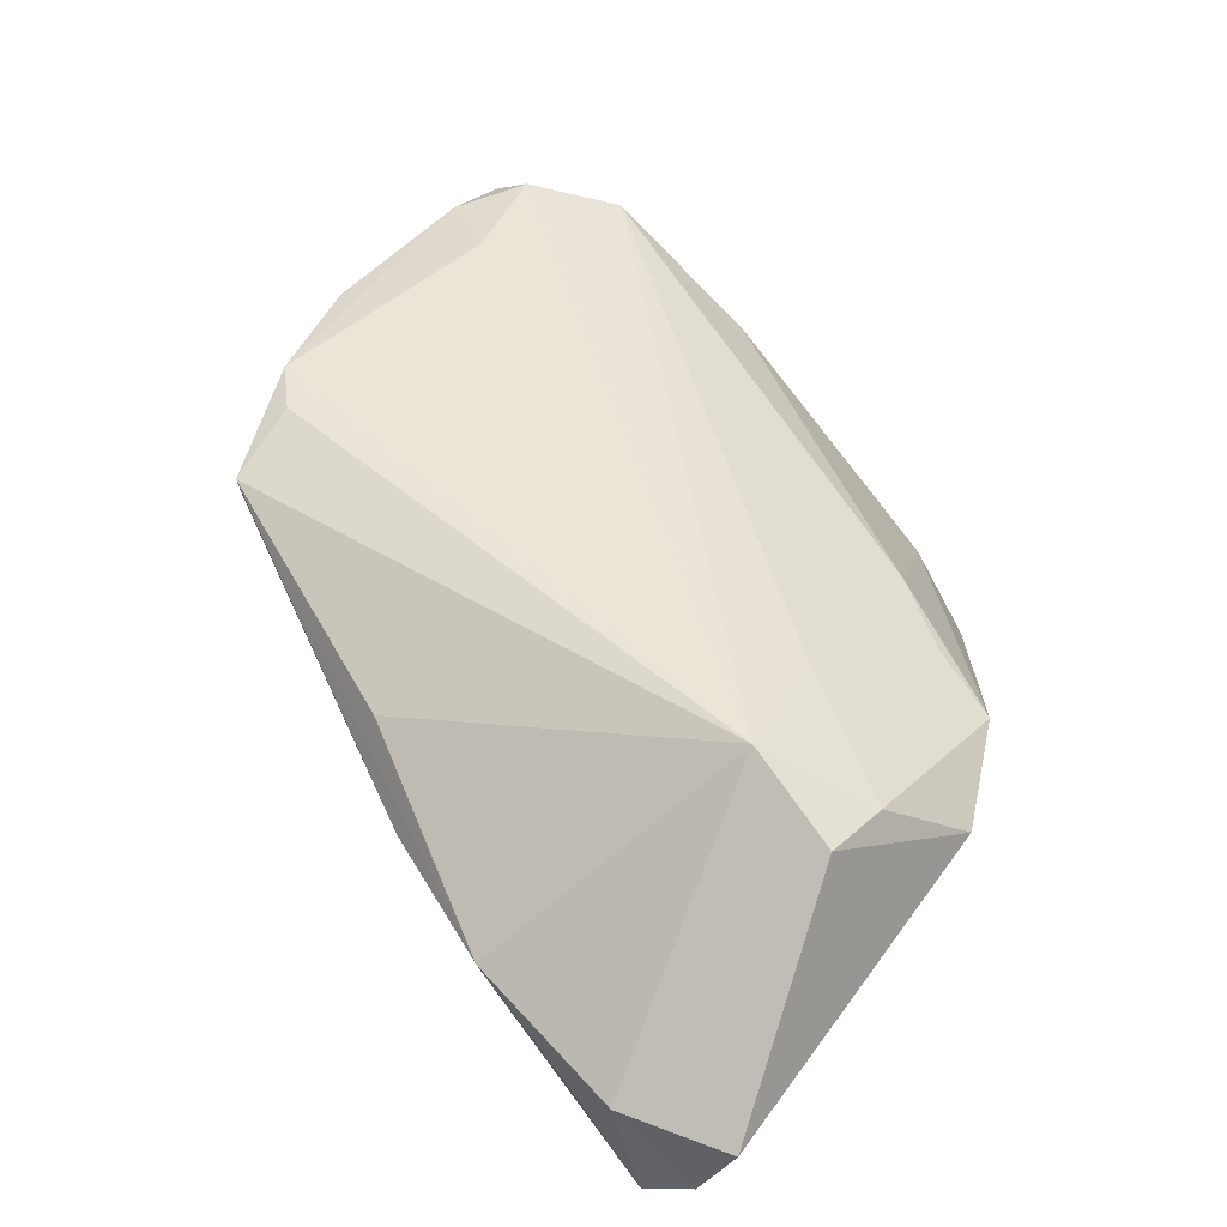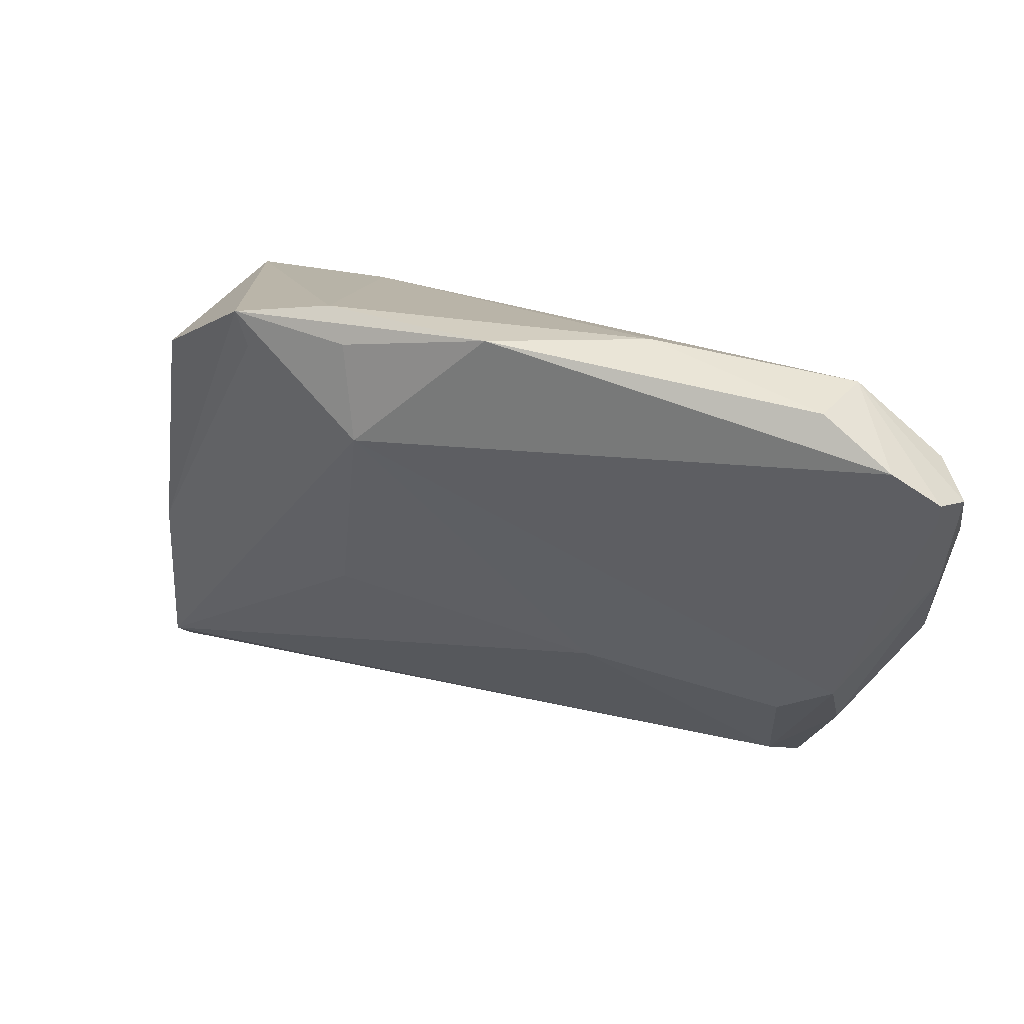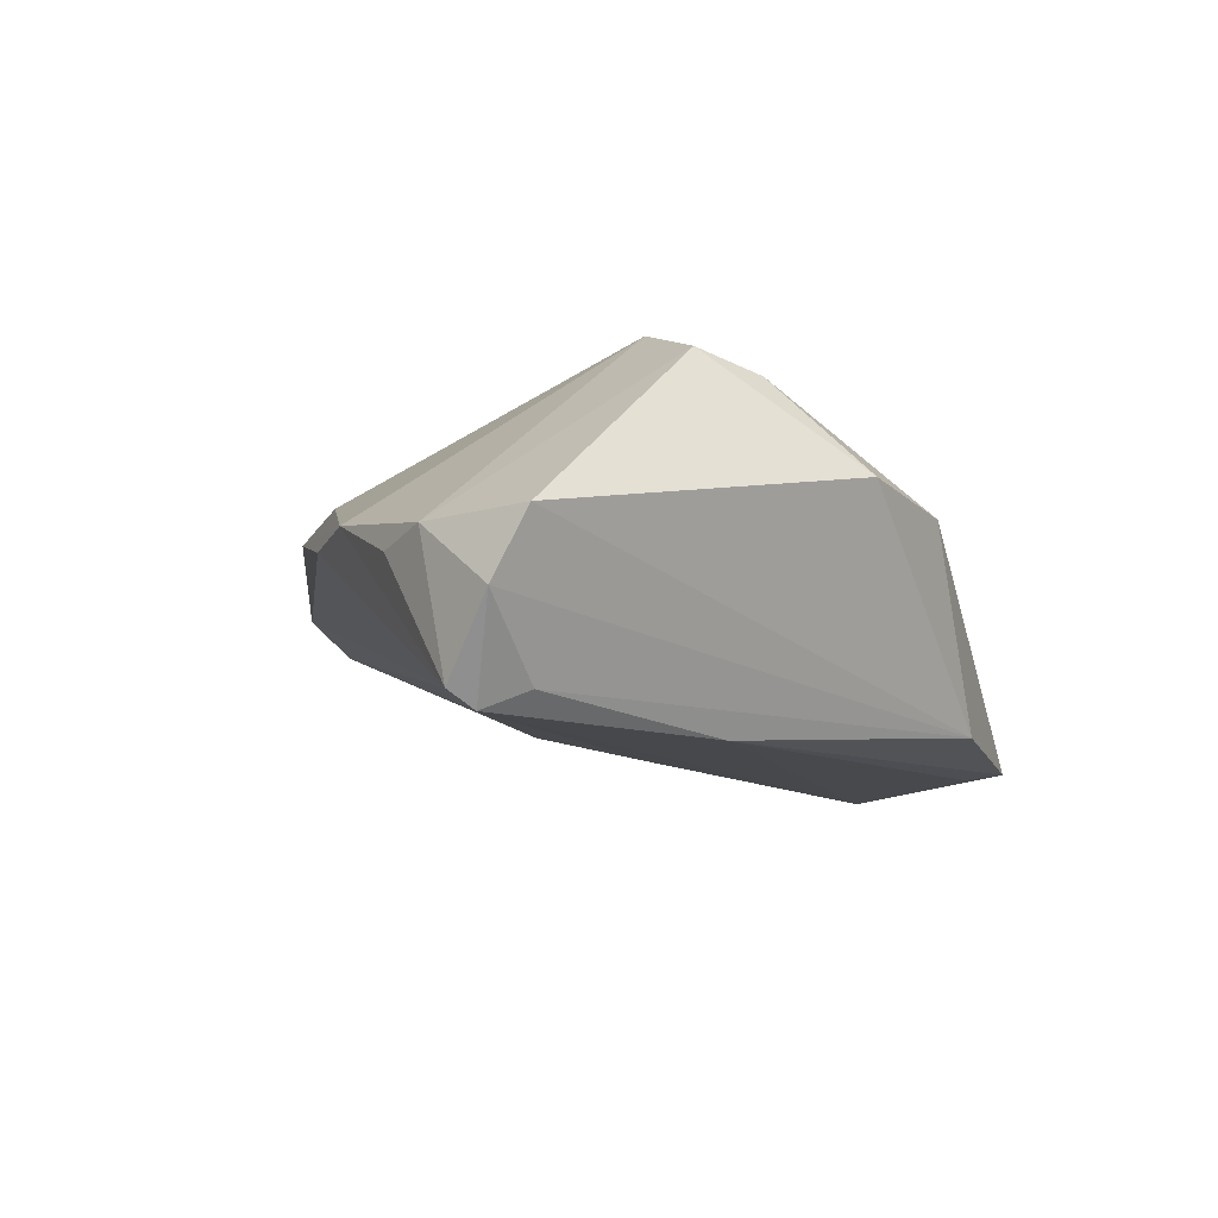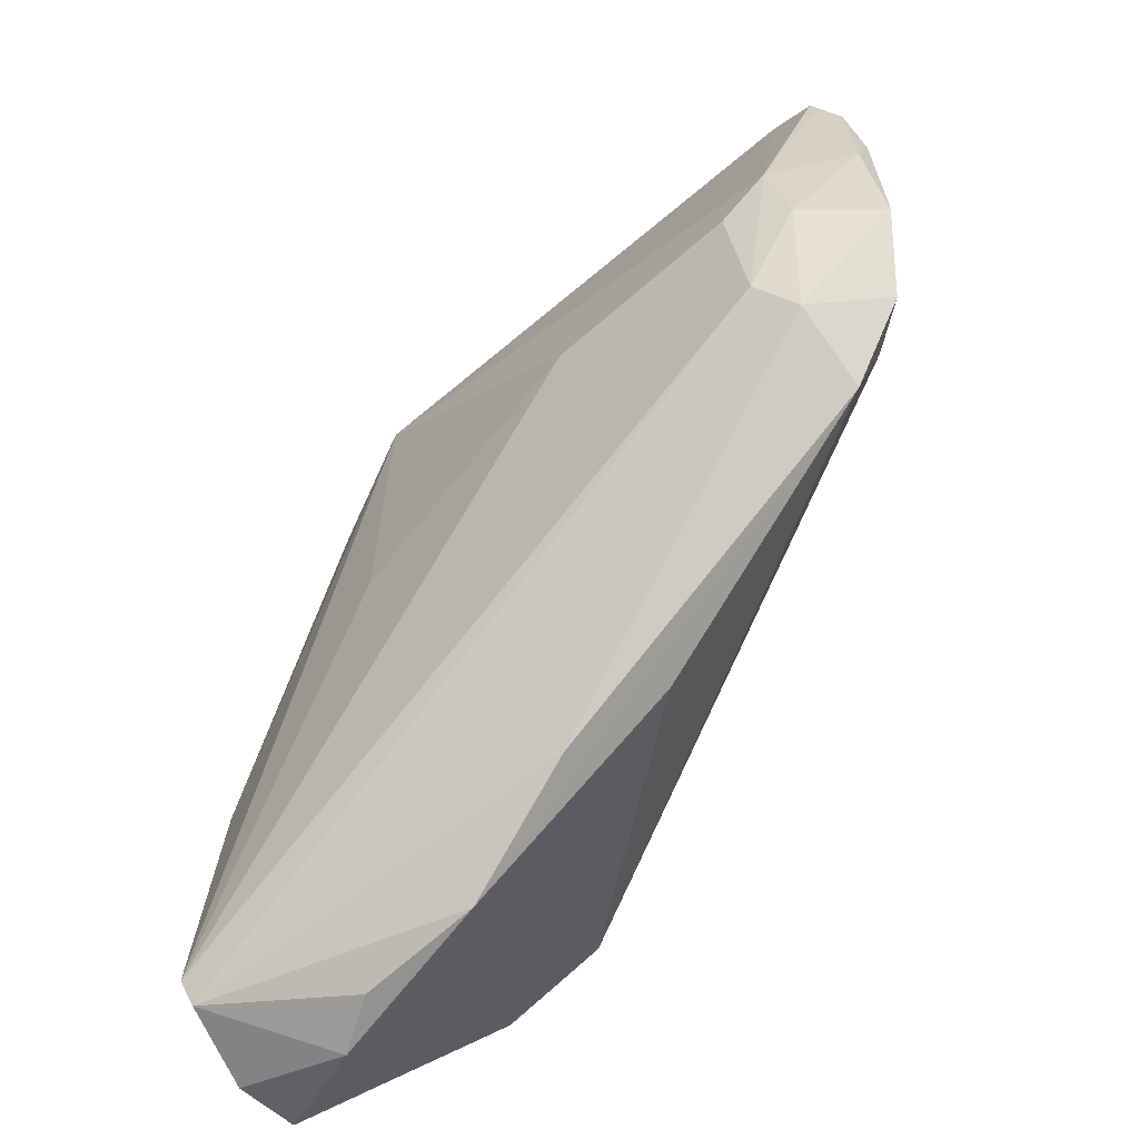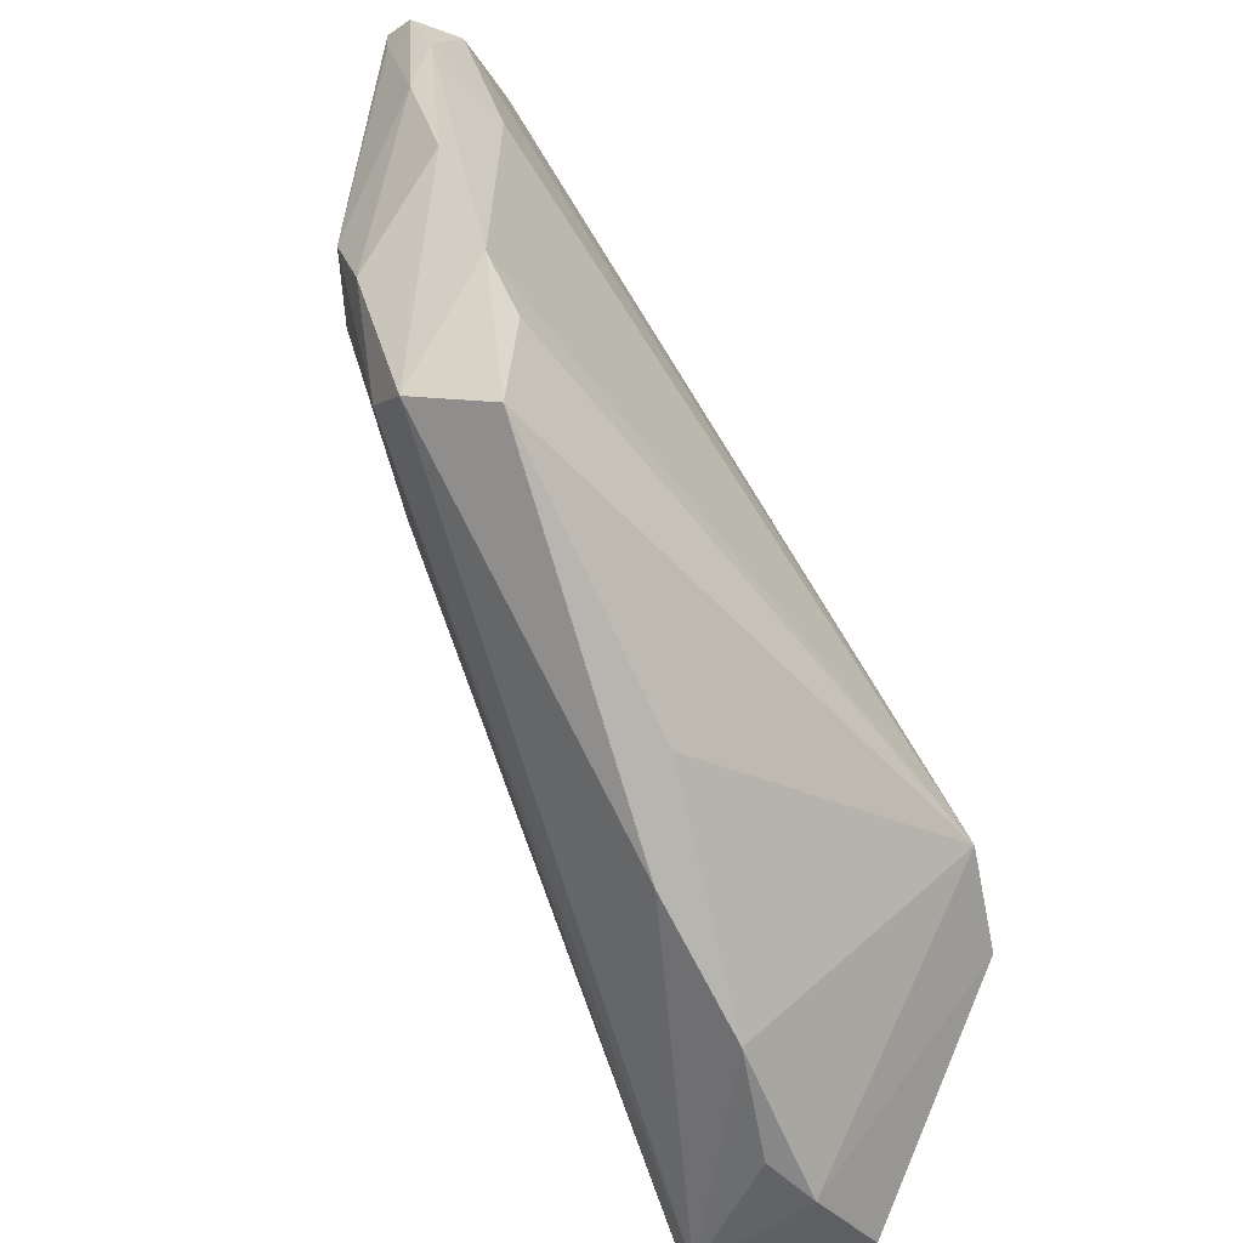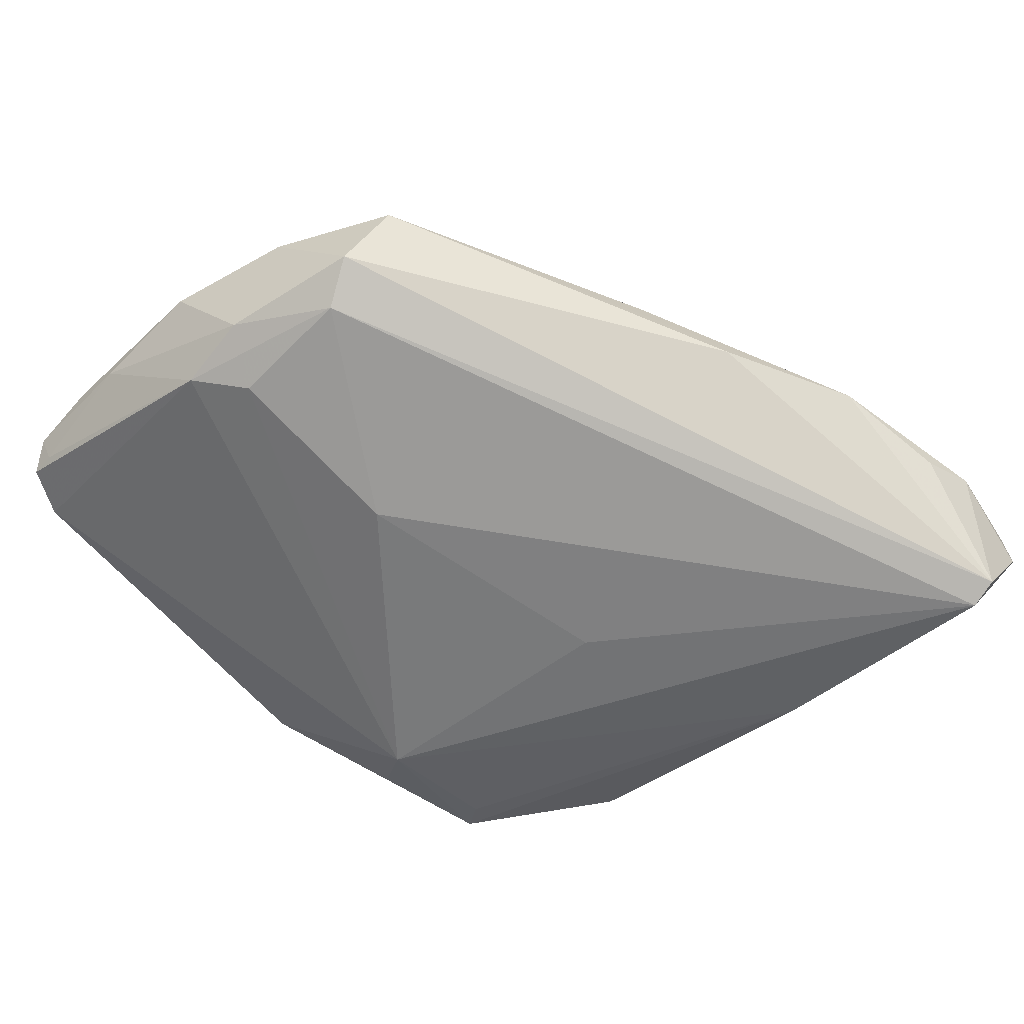
<metadata>
{"format":"obj","ext":"obj","renderer":"f3d","projection":"perspective","resolution":1024,"background":"white","views":[{"elev":50.9,"azim":41.7,"up":"+Z"},{"elev":53.5,"azim":-141.8,"up":"+Y"},{"elev":-11.4,"azim":58.1,"up":"+Z"},{"elev":-68.3,"azim":-118.1,"up":"+Y"},{"elev":-54.4,"azim":-57.3,"up":"+Y"},{"elev":-46.1,"azim":-39.9,"up":"+Z"}]}
</metadata>
<code>
v 0.006226 -0.001973 -0.0172
v -0.008696 0.0427 -0.009412
v 0.04571 -0.0387 -0.002792
v 0.03802 -0.01722 0.01623
v 0.02665 -0.01523 0.02057
v 0.03799 -0.00941 0.01456
v -0.04467 0.0226 0.01367
v 0.04286 -0.0411 -0.00962
v -0.05328 0.02008 0.009238
v -0.04365 0.001494 -0.003129
v -0.04822 0.03999 0.003278
v -0.05335 0.02713 0.01114
v 0.0008943 0.02911 -0.01911
v 0.03642 -0.03854 -0.01911
v 0.008966 0.03863 -0.01279
v 0.03065 0.02066 -0.01608
v -0.008828 -0.03069 0.008883
v 0.01622 0.0318 -0.01794
v 0.03369 -0.04294 -0.00268
v 0.0428 -0.0001142 0.005156
v -0.05309 0.03702 0.005112
v -0.04659 -0.006297 0.01432
v 0.0227 -0.001502 0.01638
v 0.03795 -0.03379 -0.01702
v -0.02084 0.04162 0.001657
v 0.01813 0.03543 -0.01734
v 0.01495 -0.04143 0.0009268
v -0.0006717 -0.03634 0.001969
v 0.03554 0.01302 0.004217
v -0.05307 0.03399 0.005378
v -0.03996 -0.02 0.01222
v -0.02348 0.002185 -0.01075
v 0.03645 -0.04161 -0.0174
v -0.0488 0.006556 -0.0009388
v -0.04366 -0.01684 0.004129
v 0.02705 0.01546 0.005908
v -0.03994 0.0427 0.003447
v -0.0486 -0.001743 0.001846
v -0.05182 0.00699 0.01226
v -0.04165 -0.01061 0.01467
v -0.04211 -0.01252 -7.914e-05
v 0.0334 -0.01058 -0.01911
v 0.01805 0.02113 0.005349
v 0.02701 -0.04286 -0.004006
v -0.03982 0.04126 0.01004
v -0.04941 0.03534 0.01164
v 0.00524 0.03729 -0.01507
v -0.05395 0.03488 0.008565
f 5 27 19
f 33 27 28
f 28 27 31
f 17 5 31
f 31 27 17
f 17 27 5
f 33 28 35
f 35 28 31
f 5 45 46
f 46 7 5
f 46 45 48
f 42 24 14
f 14 13 42
f 3 19 8
f 8 19 33
f 33 14 8
f 8 14 24
f 44 27 33
f 33 19 44
f 44 19 27
f 5 7 22
f 22 35 31
f 39 35 22
f 26 42 18
f 18 13 26
f 42 13 18
f 26 15 29
f 4 19 3
f 5 19 4
f 16 42 26
f 26 29 16
f 16 24 42
f 16 8 24
f 3 8 16
f 7 46 12
f 12 22 7
f 39 22 12
f 12 46 48
f 10 13 32
f 10 32 41
f 41 32 14
f 33 35 41
f 41 14 33
f 9 12 48
f 39 12 9
f 38 35 39
f 39 9 38
f 38 41 35
f 31 5 40
f 40 22 31
f 5 22 40
f 34 13 10
f 34 11 13
f 10 41 34
f 41 38 34
f 34 38 9
f 26 13 47
f 23 45 5
f 5 4 6
f 6 23 5
f 29 23 6
f 13 14 1
f 1 32 13
f 14 32 1
f 11 34 21
f 48 45 21
f 45 11 21
f 37 11 45
f 25 37 45
f 2 25 15
f 2 15 26
f 26 47 2
f 37 25 2
f 11 37 2
f 13 11 2
f 2 47 13
f 20 6 4
f 20 4 3
f 29 6 20
f 20 16 29
f 3 16 20
f 30 34 9
f 30 21 34
f 30 9 48
f 48 21 30
f 43 29 15
f 15 25 43
f 43 25 45
f 45 23 43
f 36 23 29
f 29 43 36
f 36 43 23

</code>
